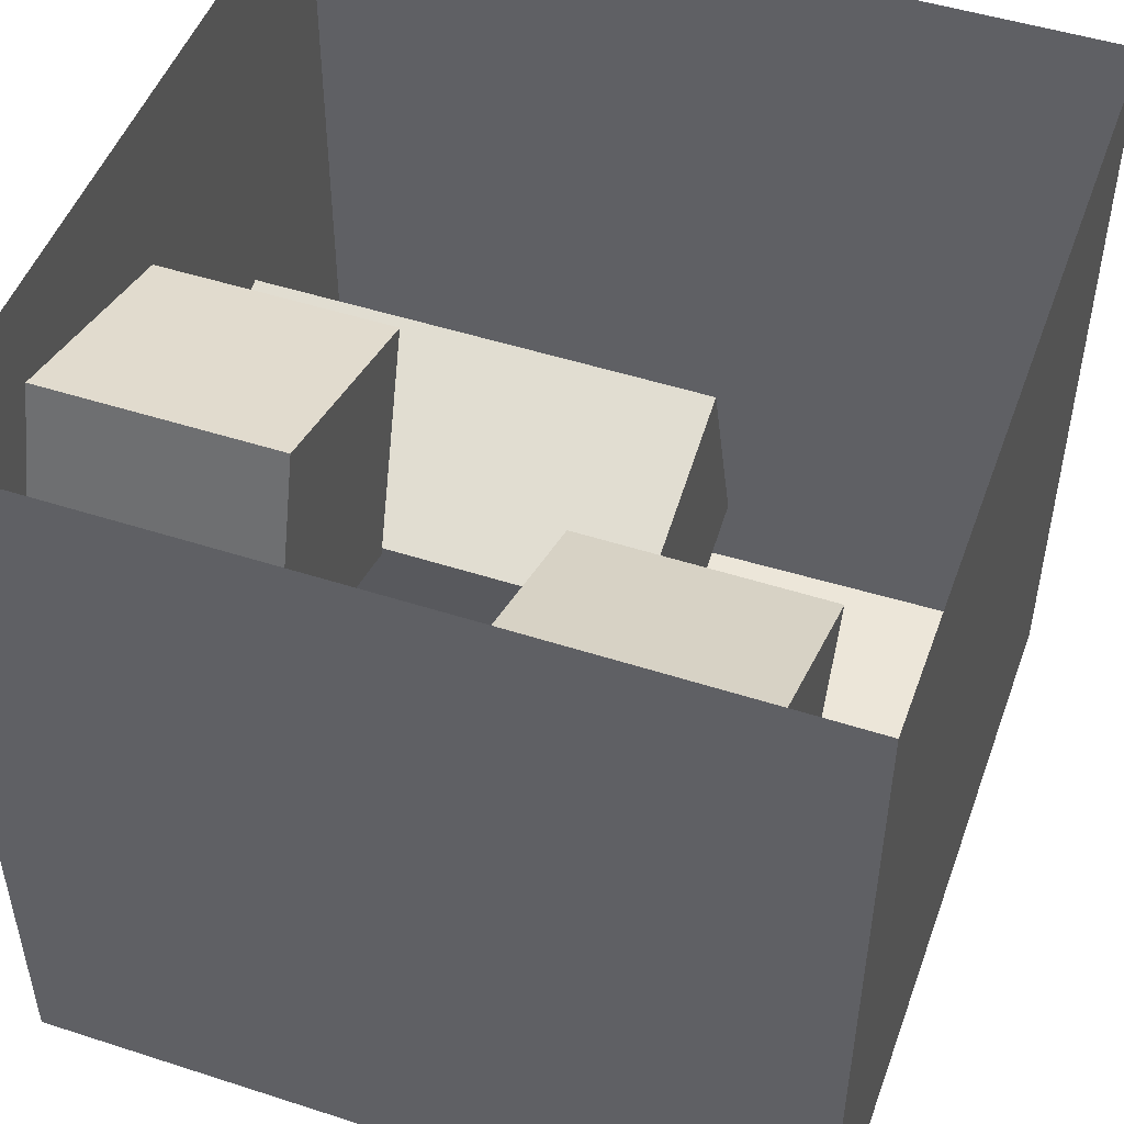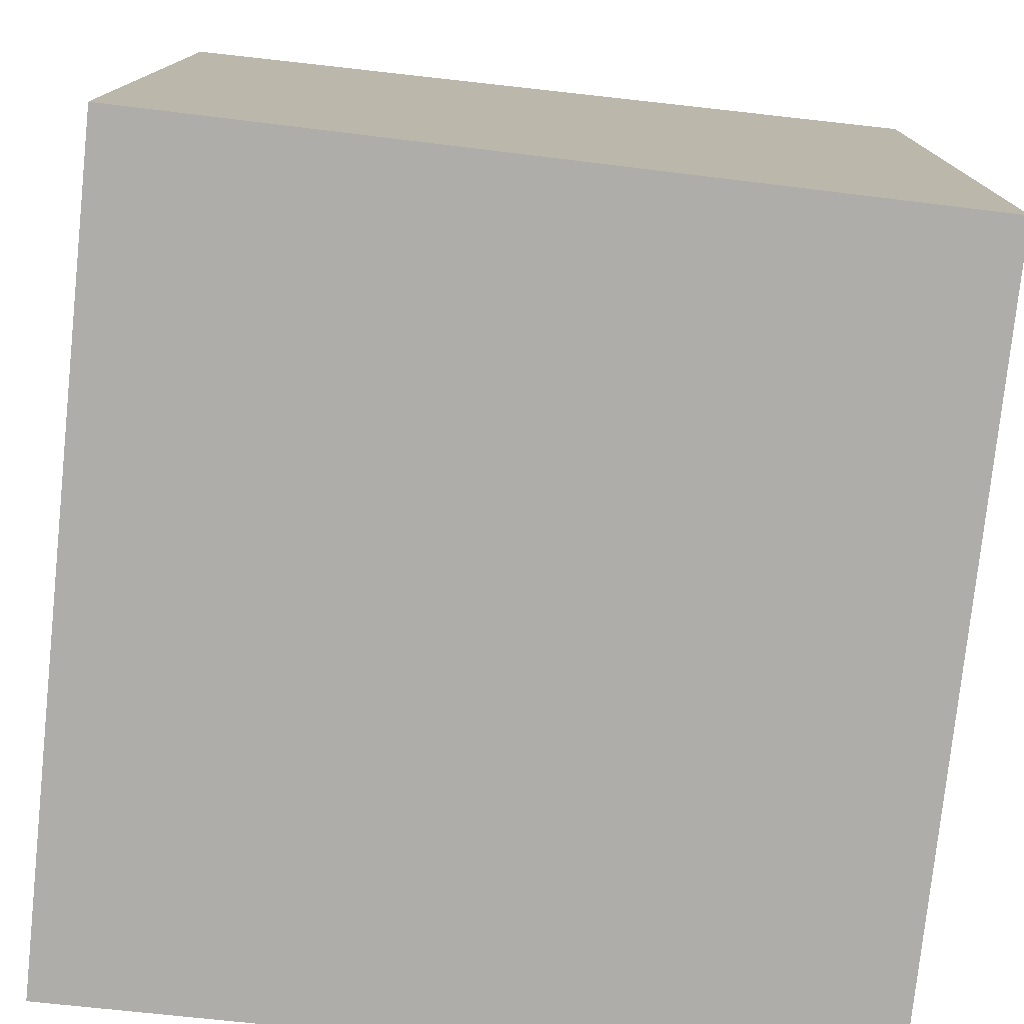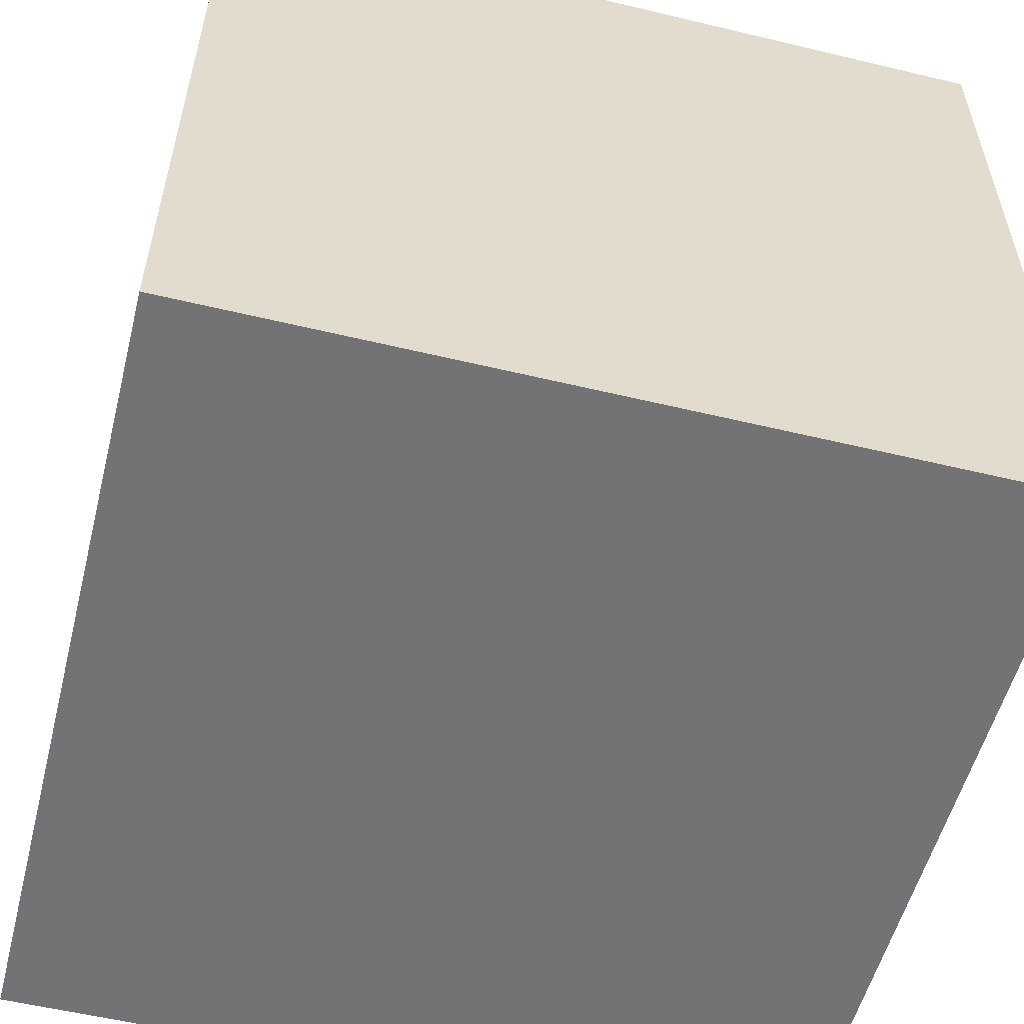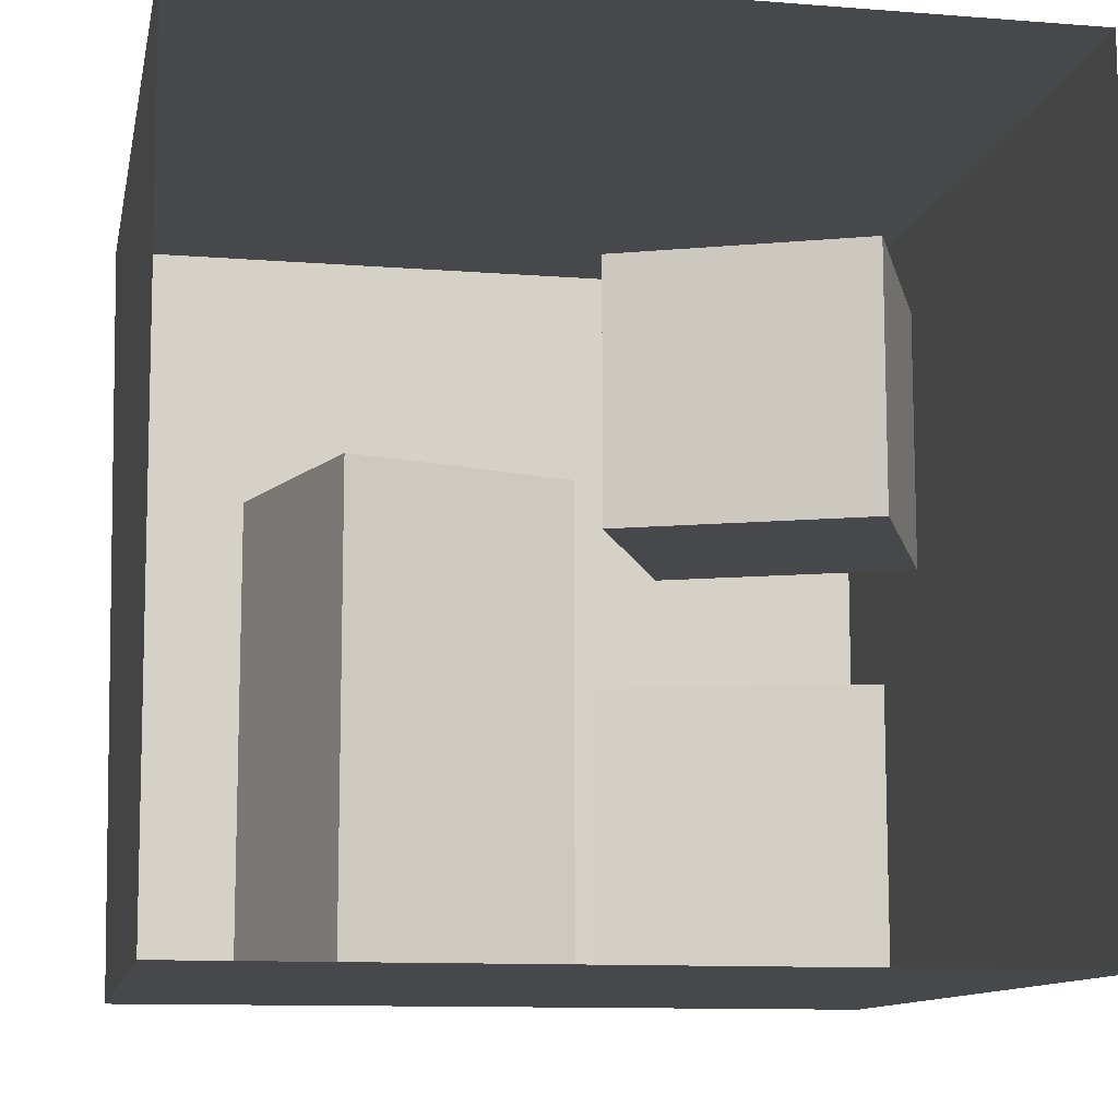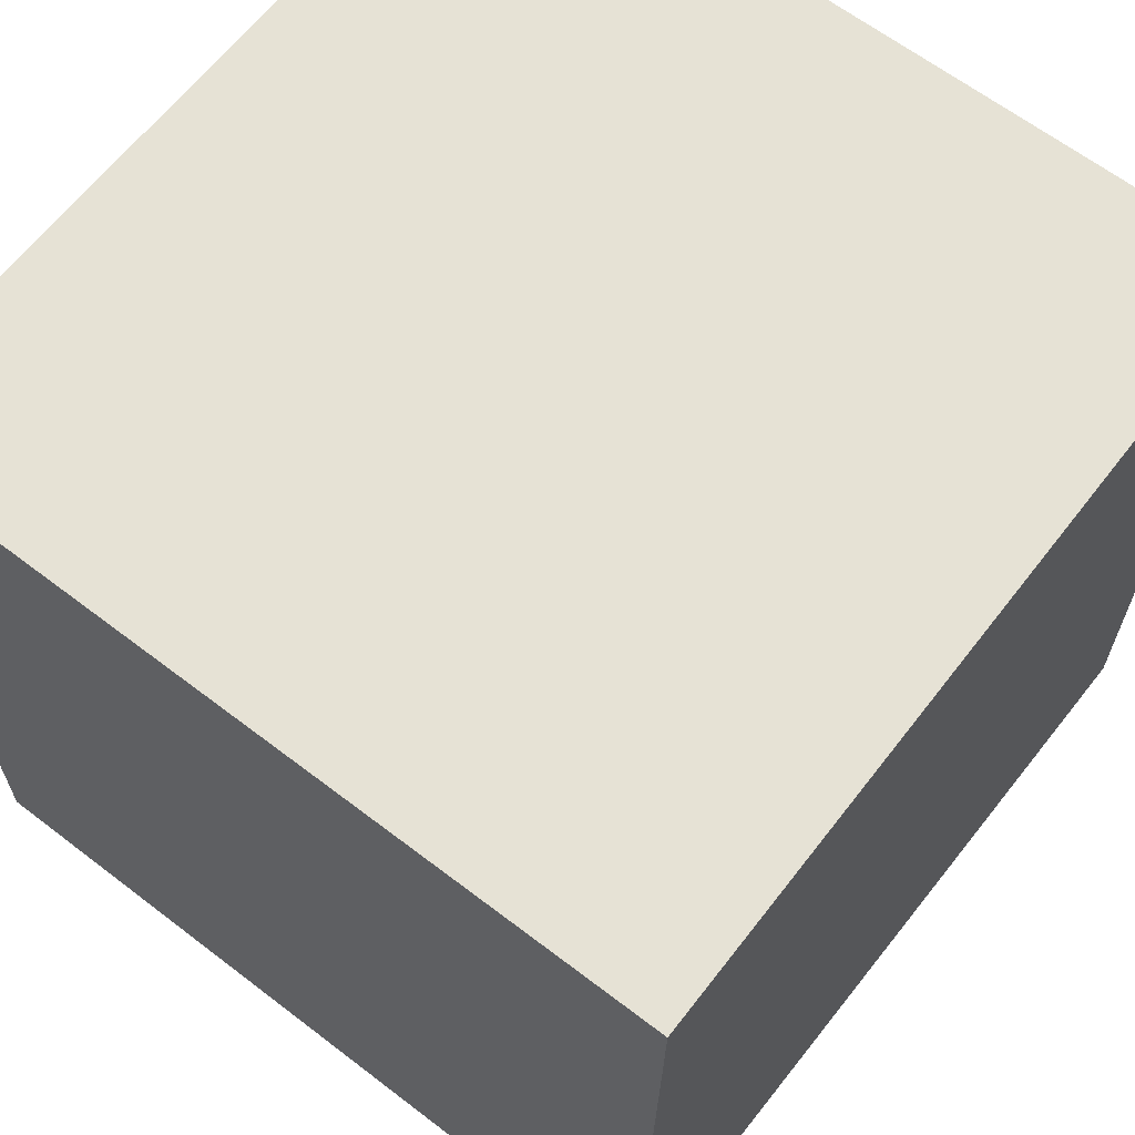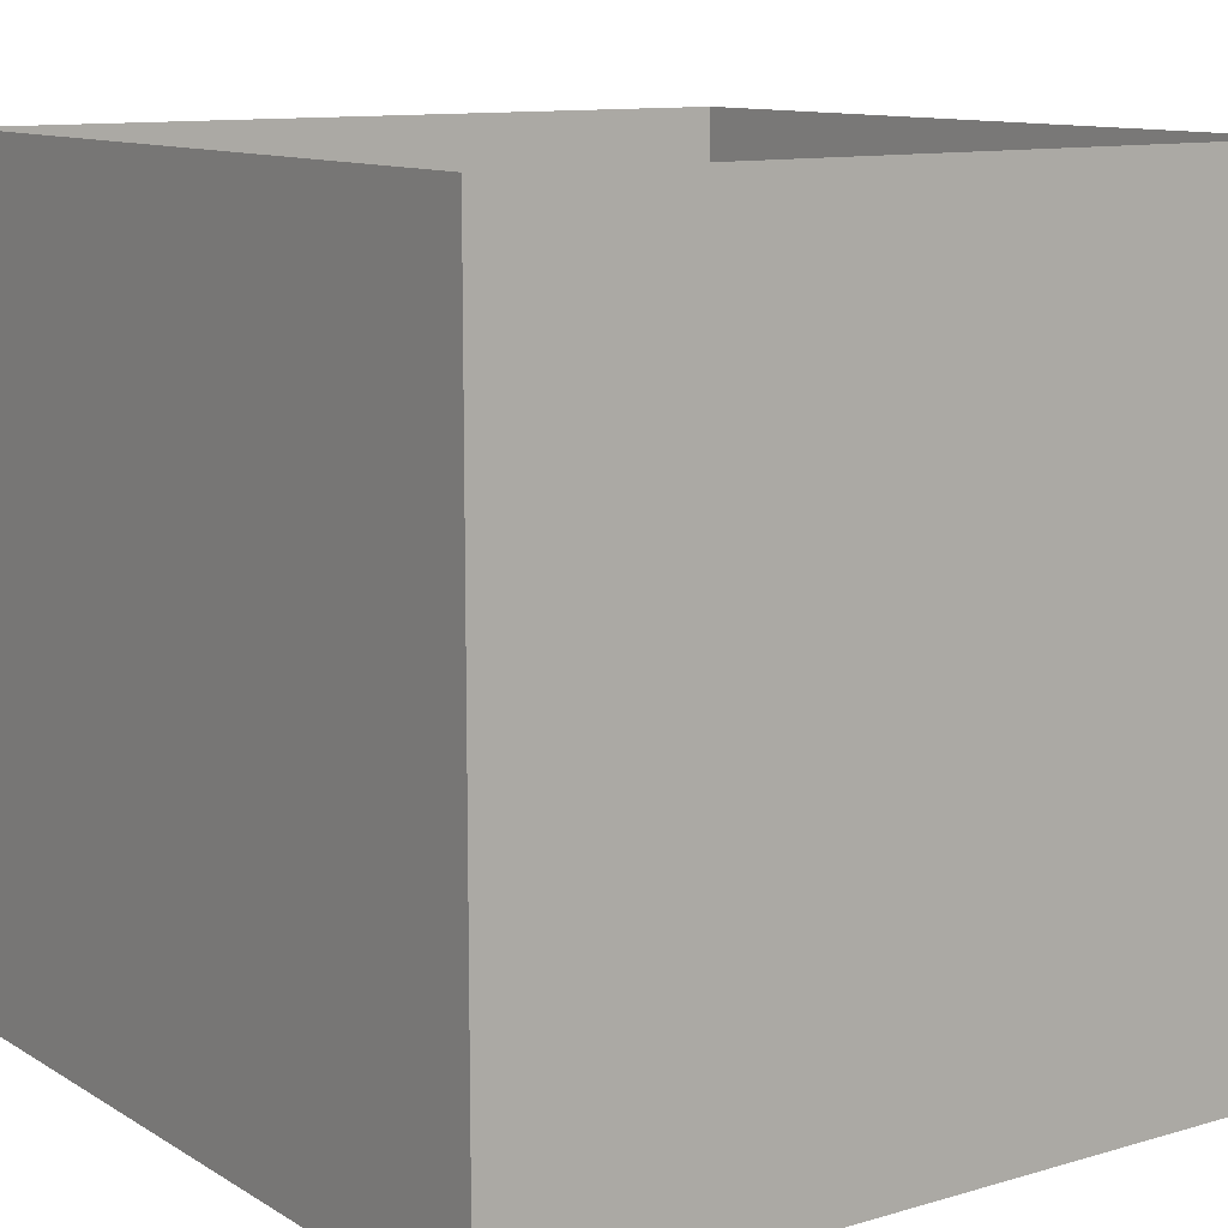
<metadata>
{"format":"obj","ext":"obj","renderer":"f3d","projection":"perspective","resolution":1024,"background":"white","views":[{"elev":49.3,"azim":109.7,"up":"+Z"},{"elev":-77.2,"azim":-96.0,"up":"+Z"},{"elev":-56.0,"azim":165.9,"up":"+Z"},{"elev":-11.1,"azim":-11.0,"up":"+Y"},{"elev":63.9,"azim":-142.3,"up":"+Y"},{"elev":11.3,"azim":144.7,"up":"+Z"}]}
</metadata>
<code>
o CornellBox-Original
v -1.01 0 0.99
v 1 0 0.99
v 1 -0 -1.04
v -0.99 -0 -1.04
v -1.02 1.99 0.99
v -1.02 1.99 -1.04
v 1 1.99 -1.04
v 1 1.99 0.99
v -0.99 -0 -1.04
v 1 -0 -1.04
v 1 1.99 -1.04
v -1.02 1.99 -1.04
v 1 -0 -1.04
v 1 0 0.99
v 1 1.99 0.99
v 1 1.99 -1.04
v -1.01 0 0.99
v -0.99 -0 -1.04
v -1.02 1.99 -1.04
v -1.02 1.99 0.99
v 0.53 0.6 0.75
v 0.7 0.6 0.17
v 0.13 0.6 -0
v -0.05 0.6 0.57
v -0.05 0 0.57
v -0.05 0.6 0.57
v 0.13 0.6 -0
v 0.13 0 0
v 0.53 0 0.75
v 0.53 0.6 0.75
v -0.05 0.6 0.57
v -0.05 0 0.57
v 0.7 0 0.17
v 0.7 0.6 0.17
v 0.53 0.6 0.75
v 0.53 0 0.75
v 0.13 0 0
v 0.13 0.6 -0
v 0.7 0.6 0.17
v 0.7 0 0.17
v -0.53 1.2 0.09
v 0.04 1.2 -0.09
v -0.14 1.2 -0.67
v -0.71 1.2 -0.49
v -0.53 0 0.09
v -0.53 1.2 0.09
v -0.71 1.2 -0.49
v -0.71 -0 -0.49
v -0.71 -0 -0.49
v -0.71 1.2 -0.49
v -0.14 1.2 -0.67
v -0.14 -0 -0.67
v -0.14 -0 -0.67
v -0.14 1.2 -0.67
v 0.04 1.2 -0.09
v 0.04 -0 -0.09
v 0.04 -0 -0.09
v 0.04 1.2 -0.09
v -0.53 1.2 0.09
v -0.53 0 0.09
v -0.24 1.98 0.16
v -0.24 1.98 -0.22
v 0.23 1.98 -0.22
v 0.23 1.98 0.16
v 0.0538 1.03 0.1686
v 0.0538 1.681 0.1686
v 0.3137 1.03 -0.4285
v 0.3137 1.681 -0.4285
v 0.651 1.03 0.4285
v 0.651 1.681 0.4285
v 0.9109 1.03 -0.1686
v 0.9109 1.681 -0.1686
f 1 2 3 4
f 5 6 7 8
f 9 10 11 12
f 13 14 15 16
f 17 18 19 20
f 21 22 23 24
f 25 26 27 28
f 29 30 31 32
f 37 38 39 40
f 33 34 35 36
f 41 42 43 44
f 45 46 47 48
f 49 50 51 52
f 53 54 55 56
f 57 58 59 60
f 61 62 63 64
f 65 66 68 67
f 67 68 72 71
f 71 72 70 69
f 69 70 66 65
f 67 71 69 65
f 72 68 66 70

</code>
